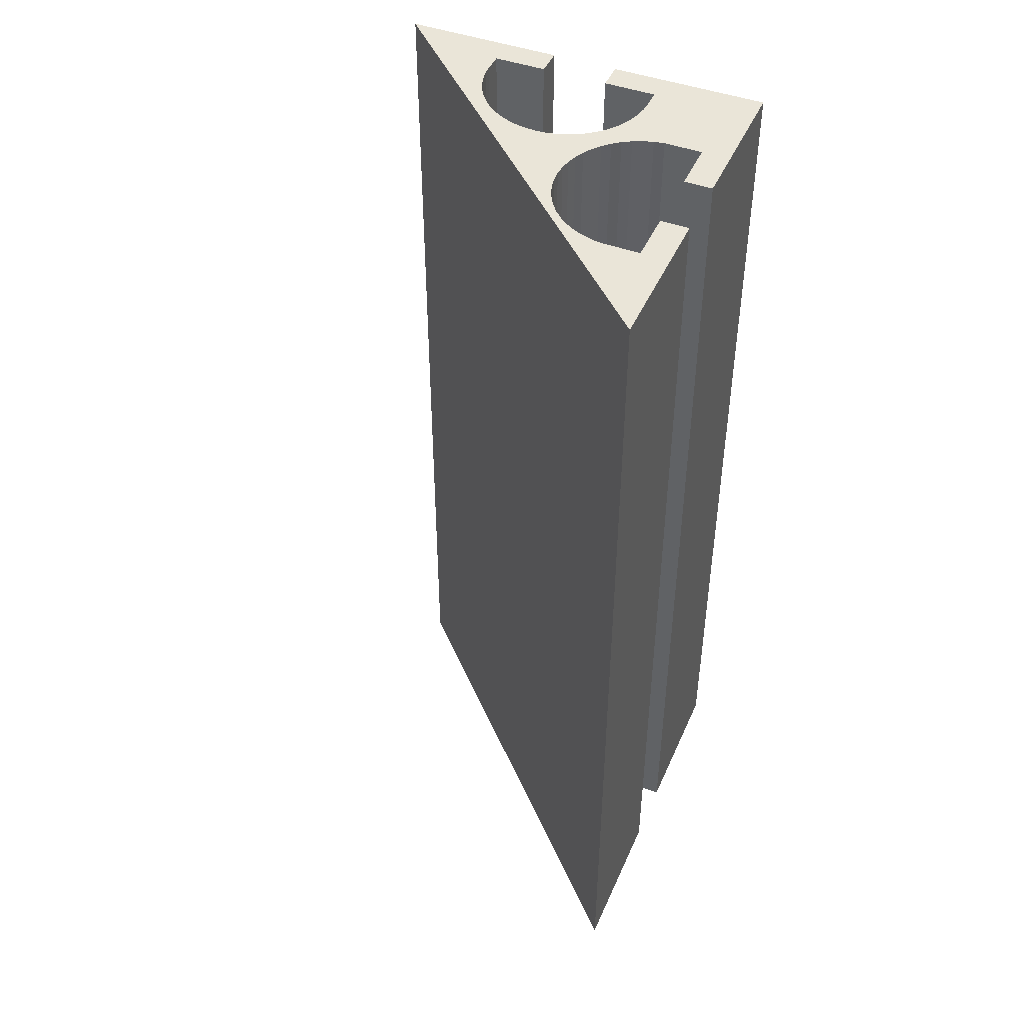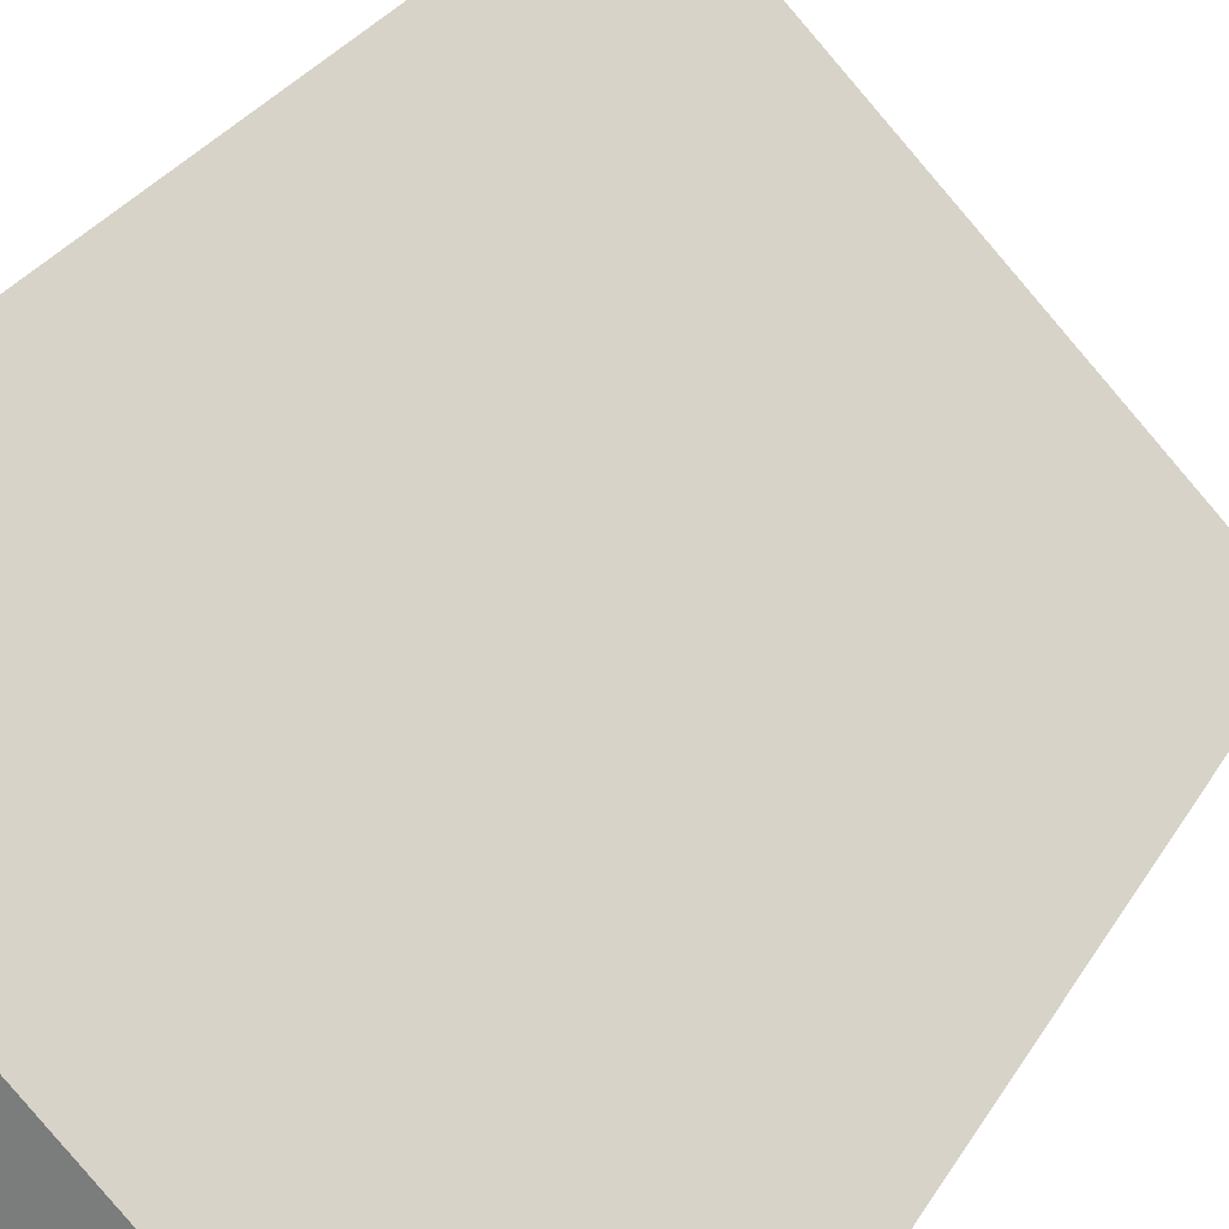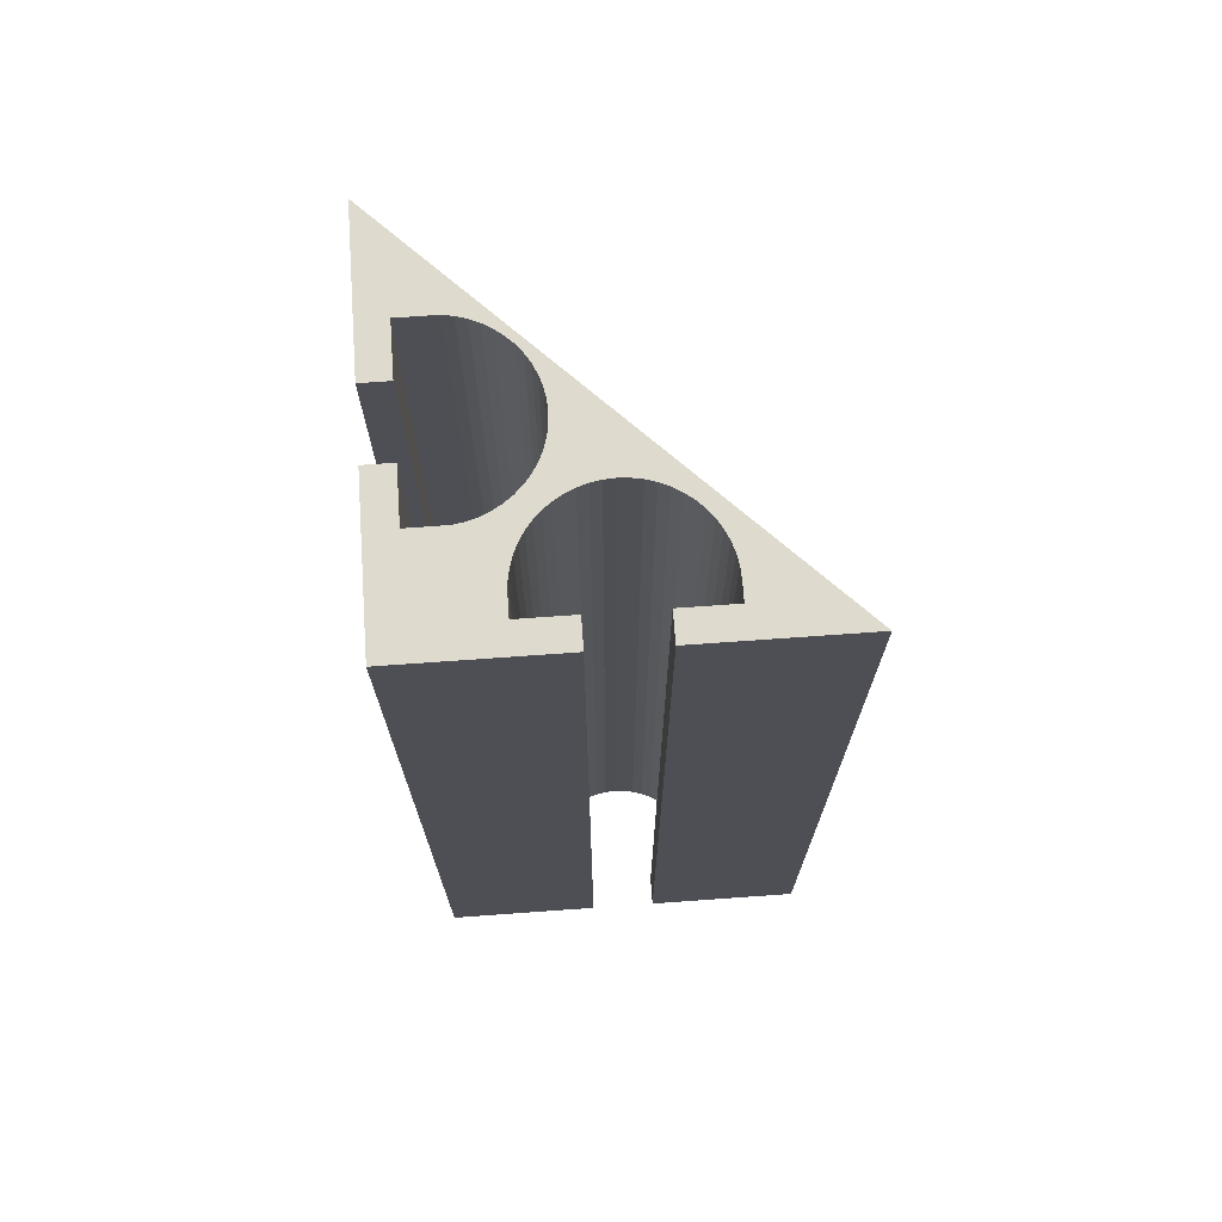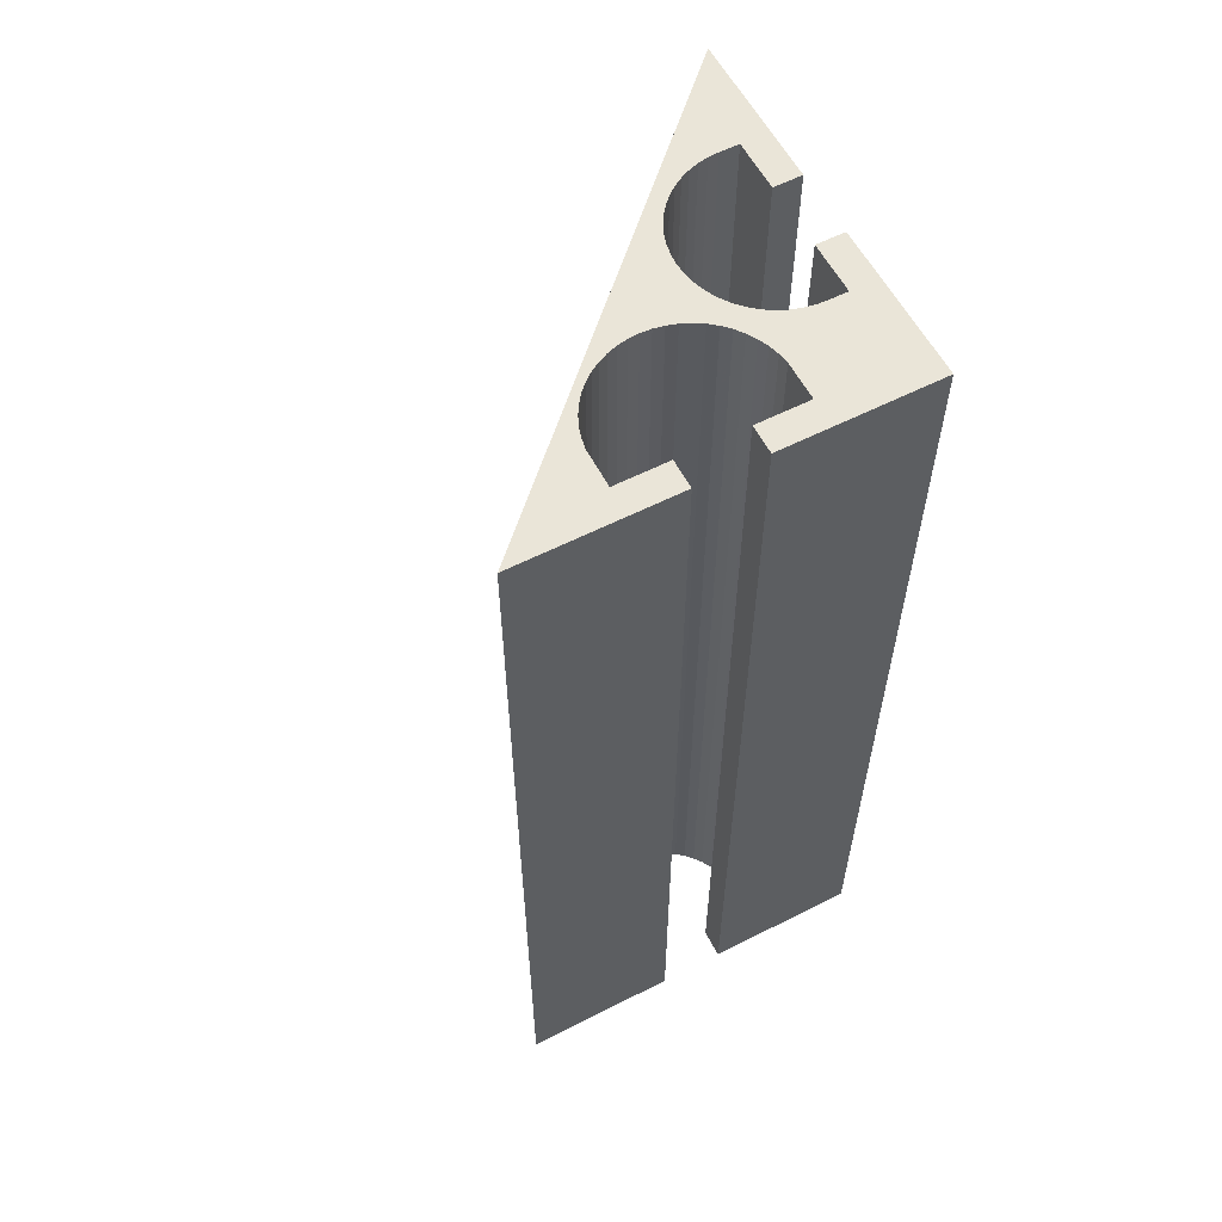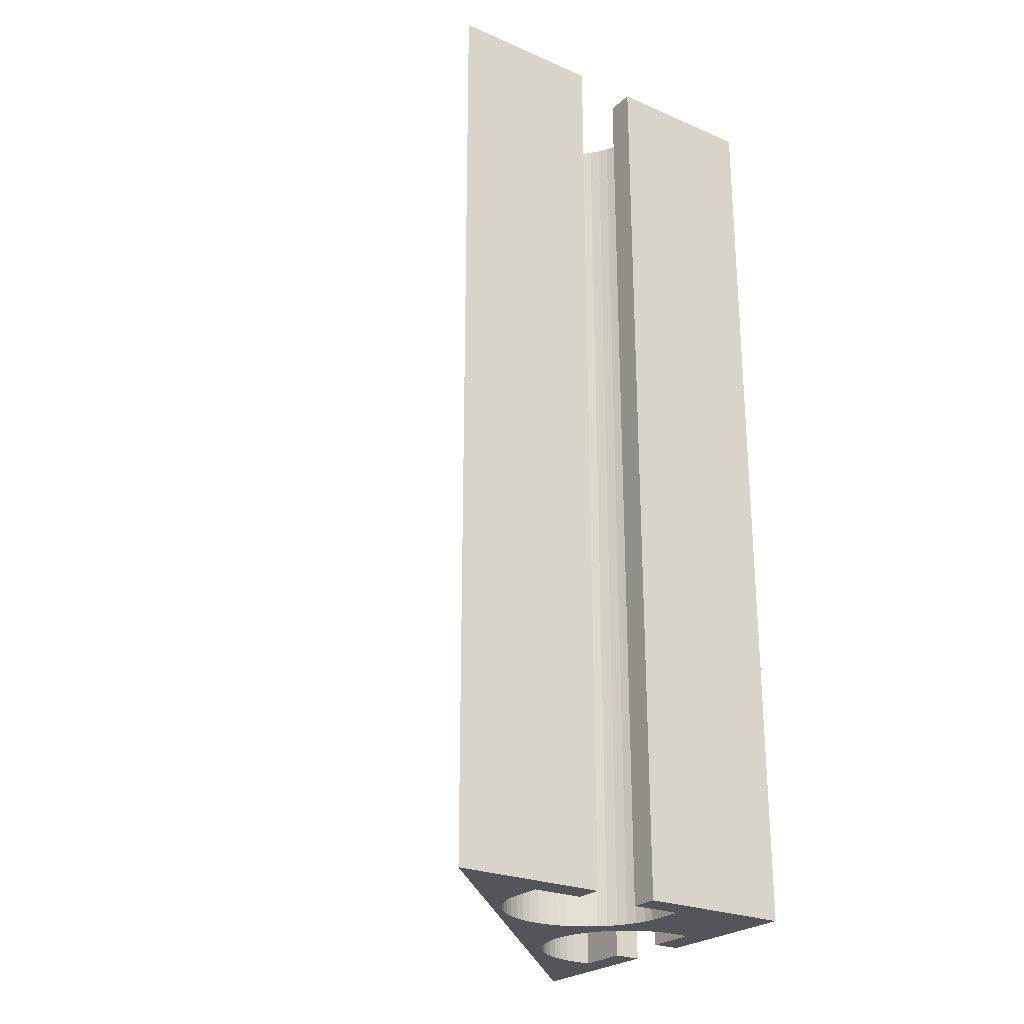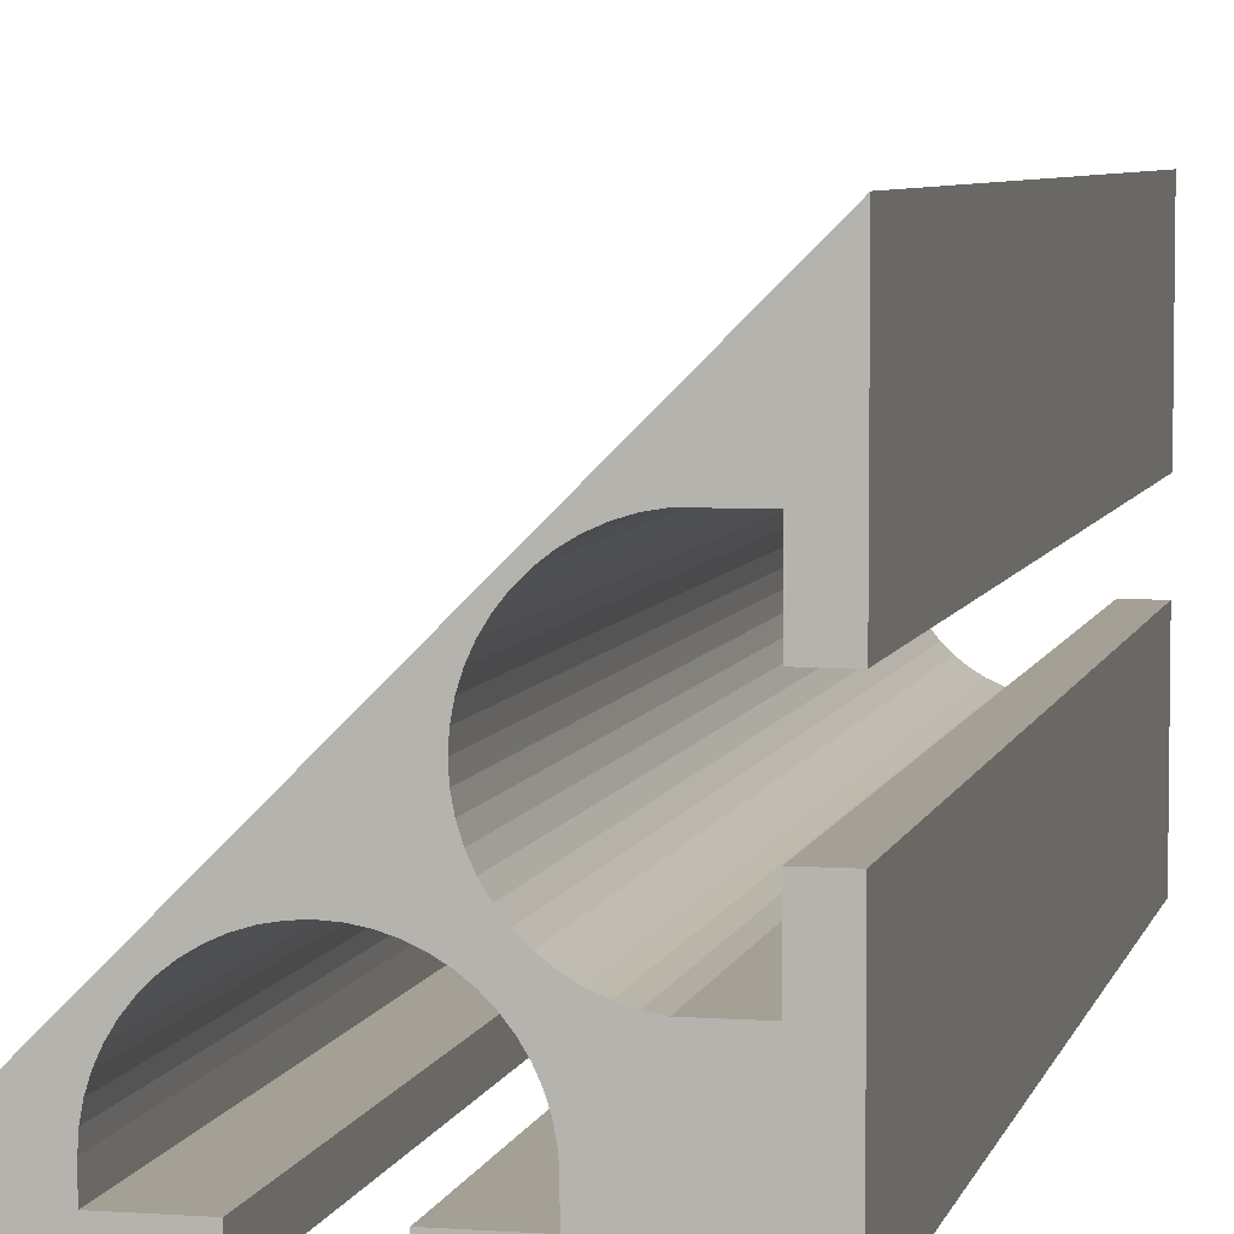
<metadata>
{"format":"obj","ext":"obj","renderer":"f3d","projection":"perspective","resolution":1024,"background":"white","views":[{"elev":45.4,"azim":-157.1,"up":"+Z"},{"elev":26.9,"azim":23.3,"up":"+Y"},{"elev":71.3,"azim":-4.1,"up":"+Z"},{"elev":58.8,"azim":-117.6,"up":"+Z"},{"elev":-25.0,"azim":-124.7,"up":"+Z"},{"elev":5.7,"azim":-167.5,"up":"+Y"}]}
</metadata>
<code>
v 0 8.25 50
v 0 8.25 0
v 0 0 50
v 0 0 0
v 10 7 50
v 7.494 9.45 50
v 9.458 6.967 50
v 5.5 2.5 50
v 5.5 1.5 50
v 1.5 5.5 50
v 7.528 10 50
v 10.54 6.967 50
v 8.25 0 50
v 3.5 5.5 50
v 5.533 3.042 50
v 7.494 10.55 50
v 11.08 6.869 50
v 5.631 3.577 50
v 4.043 5.594 50
v 8.25 1.5 50
v 7.394 11.09 50
v 11.6 6.708 50
v 1.5 8.25 50
v 5.792 4.096 50
v 4.57 5.753 50
v 6.015 4.591 50
v 5.073 5.975 50
v 6.297 5.056 50
v 7.229 11.62 50
v 12.09 6.485 50
v 5.547 6.256 50
v 6.632 5.484 50
v 7.002 12.12 50
v 12.56 6.203 50
v 5.982 6.593 50
v 7.016 5.868 50
v 6.715 12.59 50
v 0 20 50
v 3.5 14.5 50
v 4.043 14.41 50
v 6.374 6.98 50
v 4.57 14.25 50
v 5.073 14.03 50
v 5.547 13.74 50
v 1.5 14.5 50
v 0 11.75 50
v 7.444 6.203 50
v 20 0 50
v 14.5 1.5 50
v 11.75 0 50
v 14.5 2.5 50
v 13.37 5.484 50
v 13.7 5.056 50
v 13.98 4.591 50
v 6.715 7.412 50
v 14.21 4.096 50
v 14.37 3.577 50
v 14.47 3.042 50
v 7.909 6.485 50
v 6.374 13.02 50
v 12.98 5.868 50
v 7.002 7.882 50
v 5.982 13.41 50
v 8.404 6.708 50
v 7.229 8.384 50
v 8.923 6.869 50
v 1.5 11.75 50
v 11.75 1.5 50
v 7.394 8.909 50
v 1.5 8.25 0
v 9.458 6.967 0
v 7.494 9.45 0
v 10 7 0
v 5.5 1.5 0
v 5.5 2.5 0
v 1.5 5.5 0
v 7.528 10 0
v 10.54 6.967 0
v 8.25 0 0
v 5.533 3.042 0
v 3.5 5.5 0
v 11.08 6.869 0
v 7.494 10.55 0
v 5.631 3.577 0
v 4.043 5.594 0
v 8.25 1.5 0
v 11.6 6.708 0
v 7.394 11.09 0
v 5.792 4.096 0
v 4.57 5.753 0
v 6.015 4.591 0
v 5.073 5.975 0
v 6.297 5.056 0
v 12.09 6.485 0
v 7.229 11.62 0
v 5.547 6.256 0
v 6.632 5.484 0
v 12.56 6.203 0
v 7.002 12.12 0
v 5.982 6.593 0
v 7.016 5.868 0
v 6.715 12.59 0
v 4.043 14.41 0
v 3.5 14.5 0
v 0 20 0
v 6.374 6.98 0
v 4.57 14.25 0
v 5.073 14.03 0
v 5.547 13.74 0
v 1.5 14.5 0
v 0 11.75 0
v 7.444 6.203 0
v 11.75 0 0
v 14.5 1.5 0
v 20 0 0
v 14.5 2.5 0
v 13.7 5.056 0
v 13.37 5.484 0
v 13.98 4.591 0
v 6.715 7.412 0
v 14.21 4.096 0
v 14.37 3.577 0
v 14.47 3.042 0
v 7.909 6.485 0
v 6.374 13.02 0
v 12.98 5.868 0
v 7.002 7.882 0
v 5.982 13.41 0
v 8.404 6.708 0
v 7.229 8.384 0
v 8.923 6.869 0
v 1.5 11.75 0
v 11.75 1.5 0
v 7.394 8.909 0
f 1 2 3
f 2 4 3
f 5 6 7
f 8 3 9
f 8 10 3
f 11 6 5
f 11 5 12
f 13 9 3
f 1 3 10
f 14 8 15
f 14 10 8
f 16 12 17
f 16 11 12
f 18 14 15
f 19 14 18
f 20 9 13
f 21 17 22
f 23 1 10
f 21 16 17
f 24 19 18
f 25 19 24
f 26 25 24
f 27 25 26
f 28 27 26
f 29 22 30
f 29 21 22
f 31 27 28
f 32 31 28
f 33 30 34
f 33 29 30
f 35 31 32
f 36 35 32
f 37 33 34
f 38 39 40
f 41 35 36
f 38 40 42
f 38 42 43
f 38 43 44
f 38 45 39
f 38 46 45
f 47 41 36
f 48 49 50
f 48 51 49
f 48 52 53
f 48 53 54
f 55 41 47
f 48 54 56
f 48 56 57
f 48 57 58
f 48 58 51
f 59 55 47
f 48 38 60
f 48 60 37
f 48 37 61
f 48 61 52
f 62 55 59
f 61 37 34
f 60 38 63
f 63 38 44
f 64 62 59
f 65 62 64
f 66 65 64
f 45 46 67
f 49 68 50
f 69 65 66
f 7 69 66
f 6 69 7
f 2 1 23
f 70 2 23
f 71 72 73
f 74 4 75
f 4 76 75
f 73 72 77
f 78 73 77
f 4 74 79
f 76 4 2
f 80 75 81
f 75 76 81
f 82 78 83
f 78 77 83
f 80 81 84
f 84 81 85
f 79 74 86
f 87 82 88
f 76 2 70
f 82 83 88
f 84 85 89
f 89 85 90
f 89 90 91
f 91 90 92
f 91 92 93
f 94 87 95
f 87 88 95
f 93 92 96
f 93 96 97
f 98 94 99
f 94 95 99
f 97 96 100
f 97 100 101
f 98 99 102
f 103 104 105
f 101 100 106
f 107 103 105
f 108 107 105
f 109 108 105
f 104 110 105
f 110 111 105
f 101 106 112
f 113 114 115
f 114 116 115
f 117 118 115
f 119 117 115
f 112 106 120
f 121 119 115
f 122 121 115
f 123 122 115
f 116 123 115
f 112 120 124
f 125 105 115
f 102 125 115
f 126 102 115
f 118 126 115
f 124 120 127
f 98 102 126
f 128 105 125
f 109 105 128
f 124 127 129
f 129 127 130
f 129 130 131
f 132 111 110
f 113 133 114
f 131 130 134
f 131 134 71
f 71 134 72
f 4 79 13
f 3 4 13
f 76 70 23
f 76 23 10
f 81 76 10
f 81 10 14
f 62 65 127
f 62 127 120
f 55 62 120
f 55 120 106
f 41 55 106
f 39 104 103
f 40 39 103
f 42 40 103
f 41 106 100
f 35 41 100
f 43 42 107
f 42 103 107
f 35 100 96
f 31 35 96
f 43 107 108
f 31 96 92
f 27 31 92
f 44 43 109
f 27 92 90
f 43 108 109
f 25 27 90
f 19 25 85
f 25 90 85
f 63 44 128
f 60 63 128
f 44 109 128
f 14 19 81
f 19 85 81
f 60 128 125
f 37 60 102
f 60 125 102
f 33 37 99
f 37 102 99
f 29 33 95
f 33 99 95
f 21 29 88
f 29 95 88
f 16 21 83
f 11 16 83
f 21 88 83
f 11 83 77
f 11 77 72
f 6 11 72
f 6 72 134
f 69 6 134
f 69 134 130
f 65 69 130
f 65 130 127
f 45 110 104
f 39 45 104
f 67 132 110
f 45 67 110
f 67 46 111
f 67 111 132
f 38 105 46
f 105 111 46
f 38 48 115
f 38 115 105
f 113 115 48
f 50 113 48
f 113 50 68
f 133 113 68
f 114 133 68
f 114 68 49
f 114 49 51
f 116 114 51
f 30 22 87
f 30 87 94
f 30 94 98
f 34 30 98
f 8 75 80
f 15 8 80
f 18 15 80
f 34 98 126
f 61 34 126
f 24 18 84
f 61 126 118
f 18 80 84
f 52 61 118
f 53 52 118
f 24 84 89
f 53 118 117
f 26 24 91
f 53 117 119
f 24 89 91
f 54 53 119
f 56 54 119
f 28 26 93
f 32 28 93
f 26 91 93
f 56 119 121
f 57 56 122
f 58 57 122
f 56 121 122
f 32 93 97
f 58 122 123
f 51 58 123
f 51 123 116
f 36 32 101
f 47 36 101
f 32 97 101
f 47 101 112
f 59 47 124
f 47 112 124
f 64 59 129
f 59 124 129
f 64 129 131
f 66 64 131
f 66 131 71
f 7 66 71
f 5 7 71
f 5 71 73
f 5 73 78
f 12 5 78
f 12 78 82
f 17 12 82
f 17 82 87
f 22 17 87
f 8 9 74
f 8 74 75
f 20 86 74
f 9 20 74
f 20 13 79
f 20 79 86

</code>
